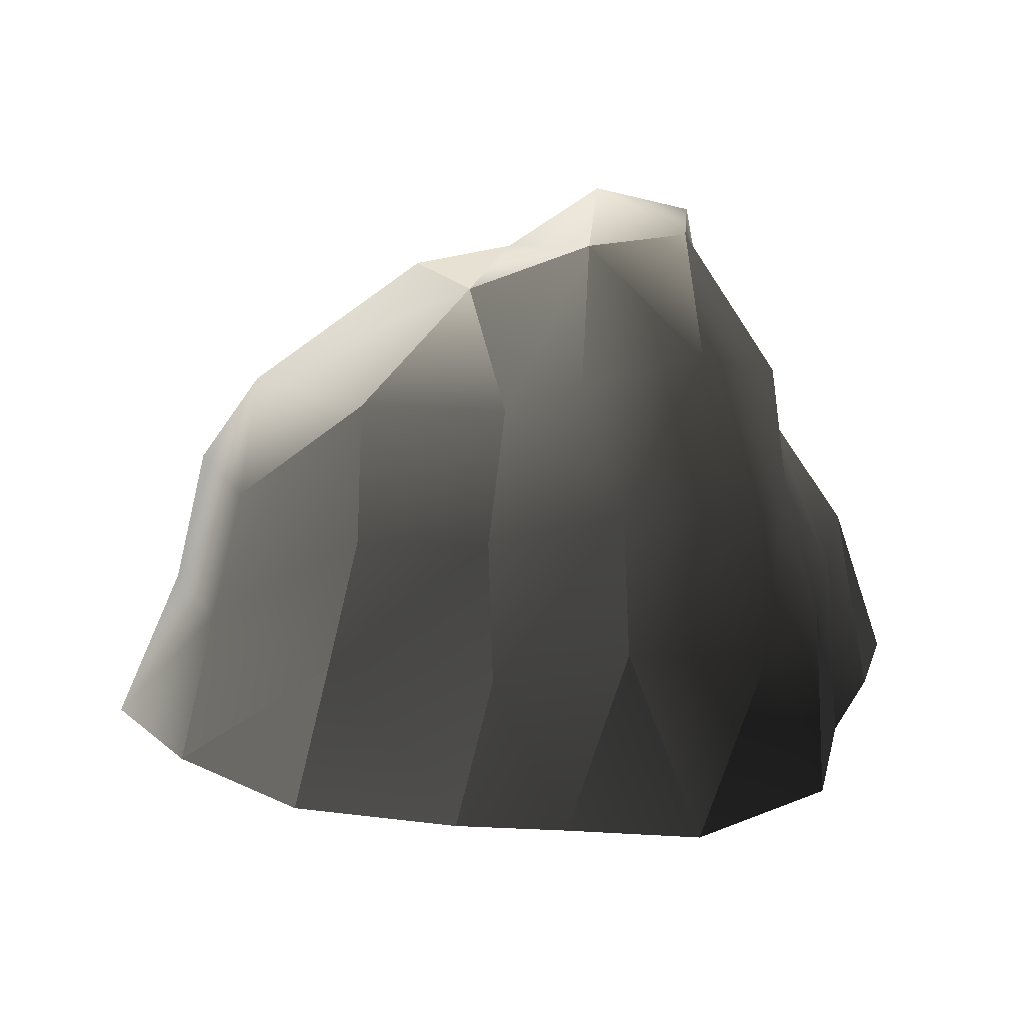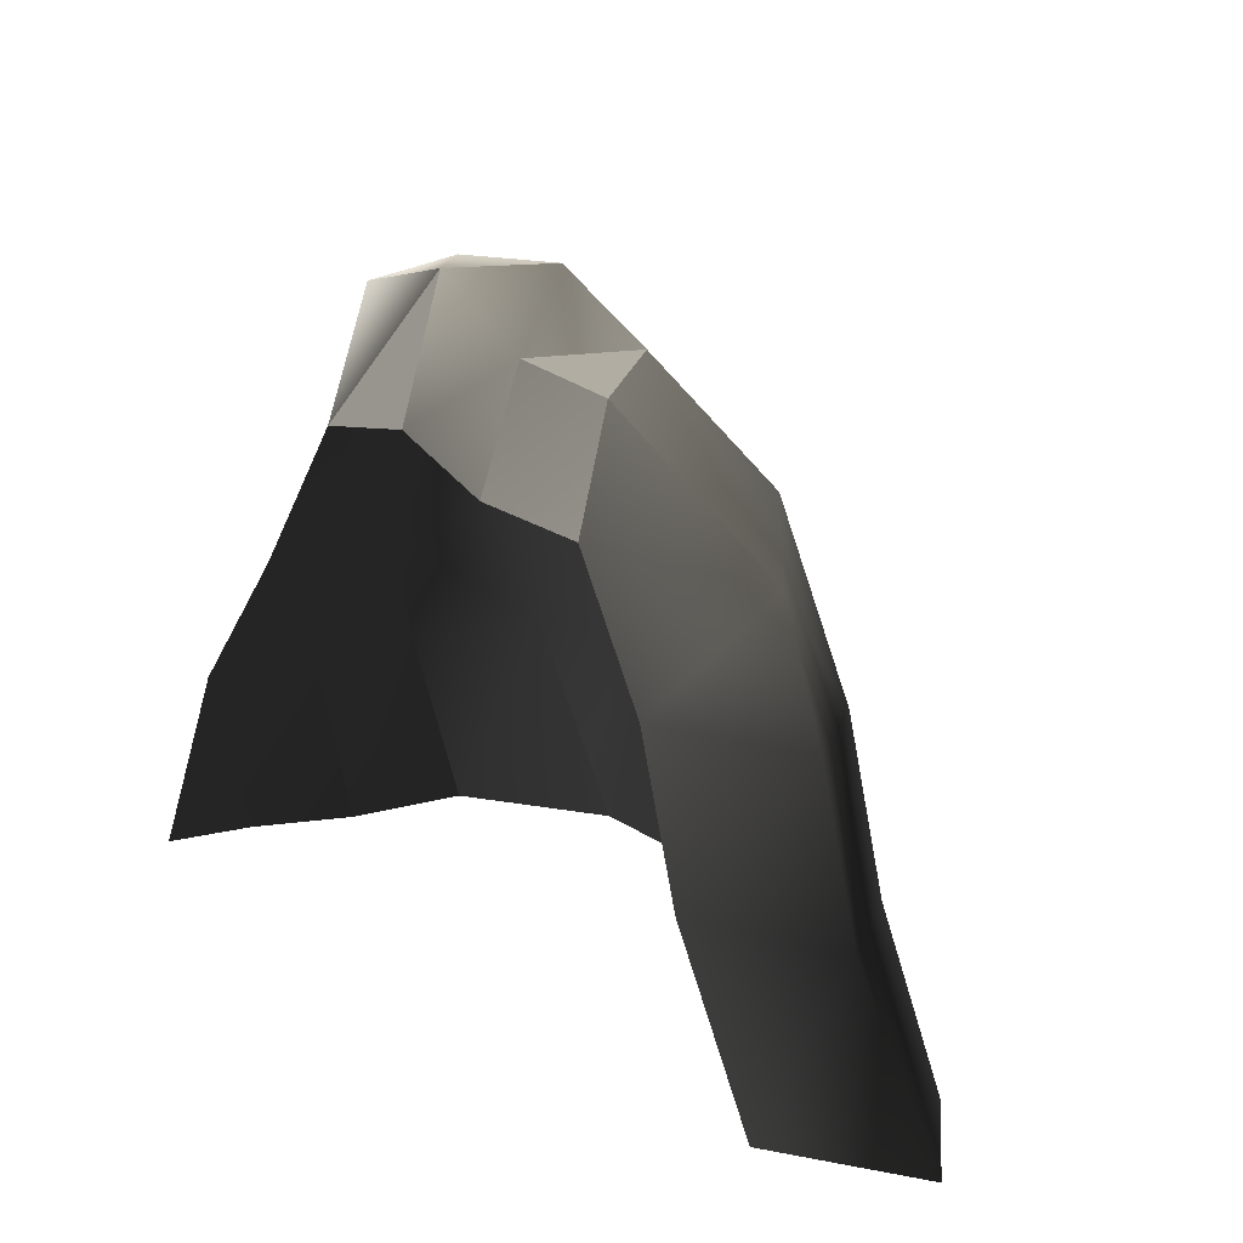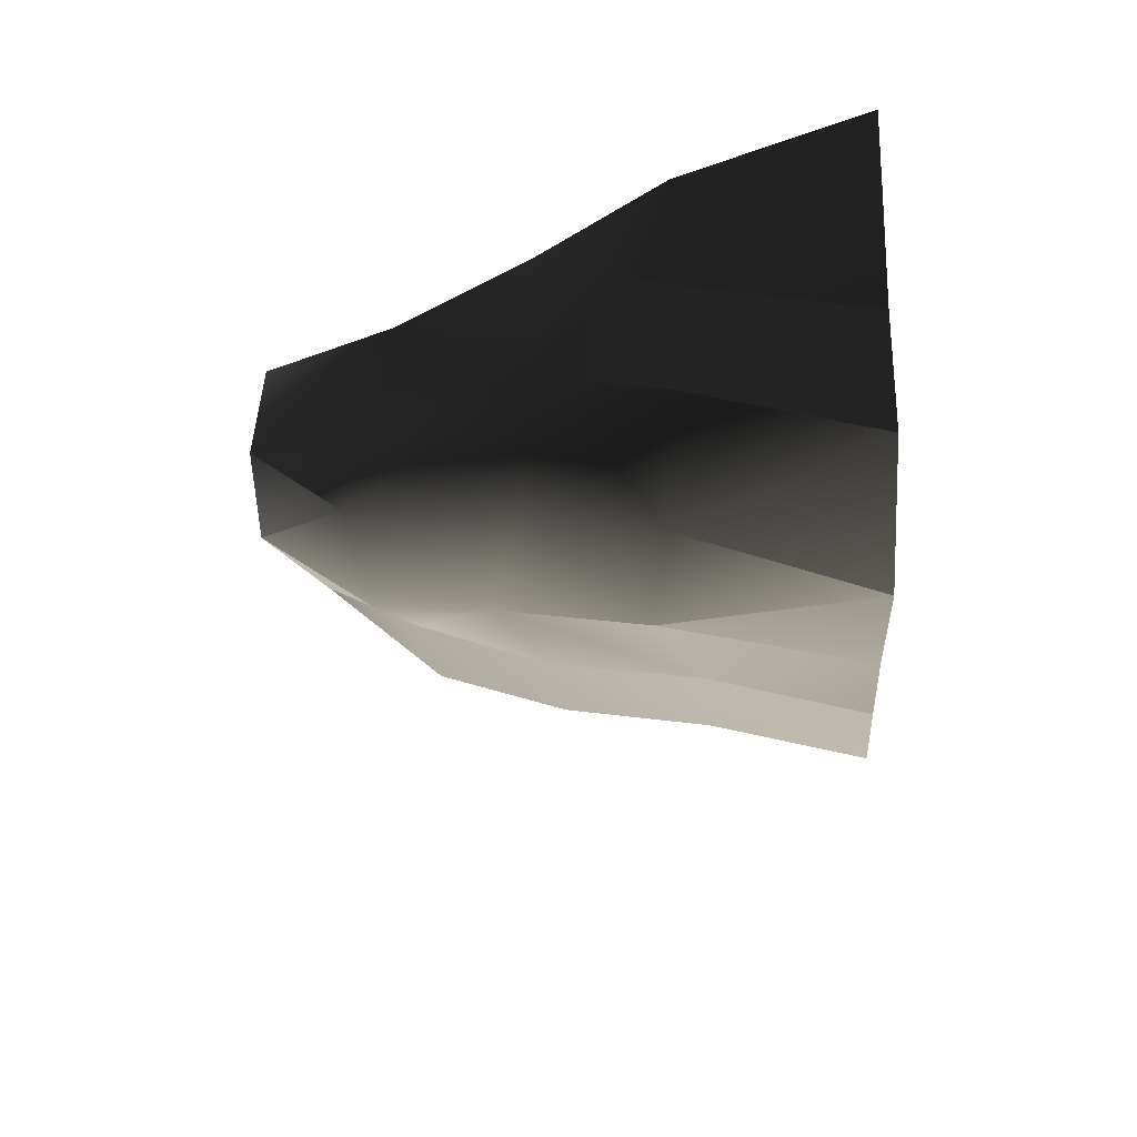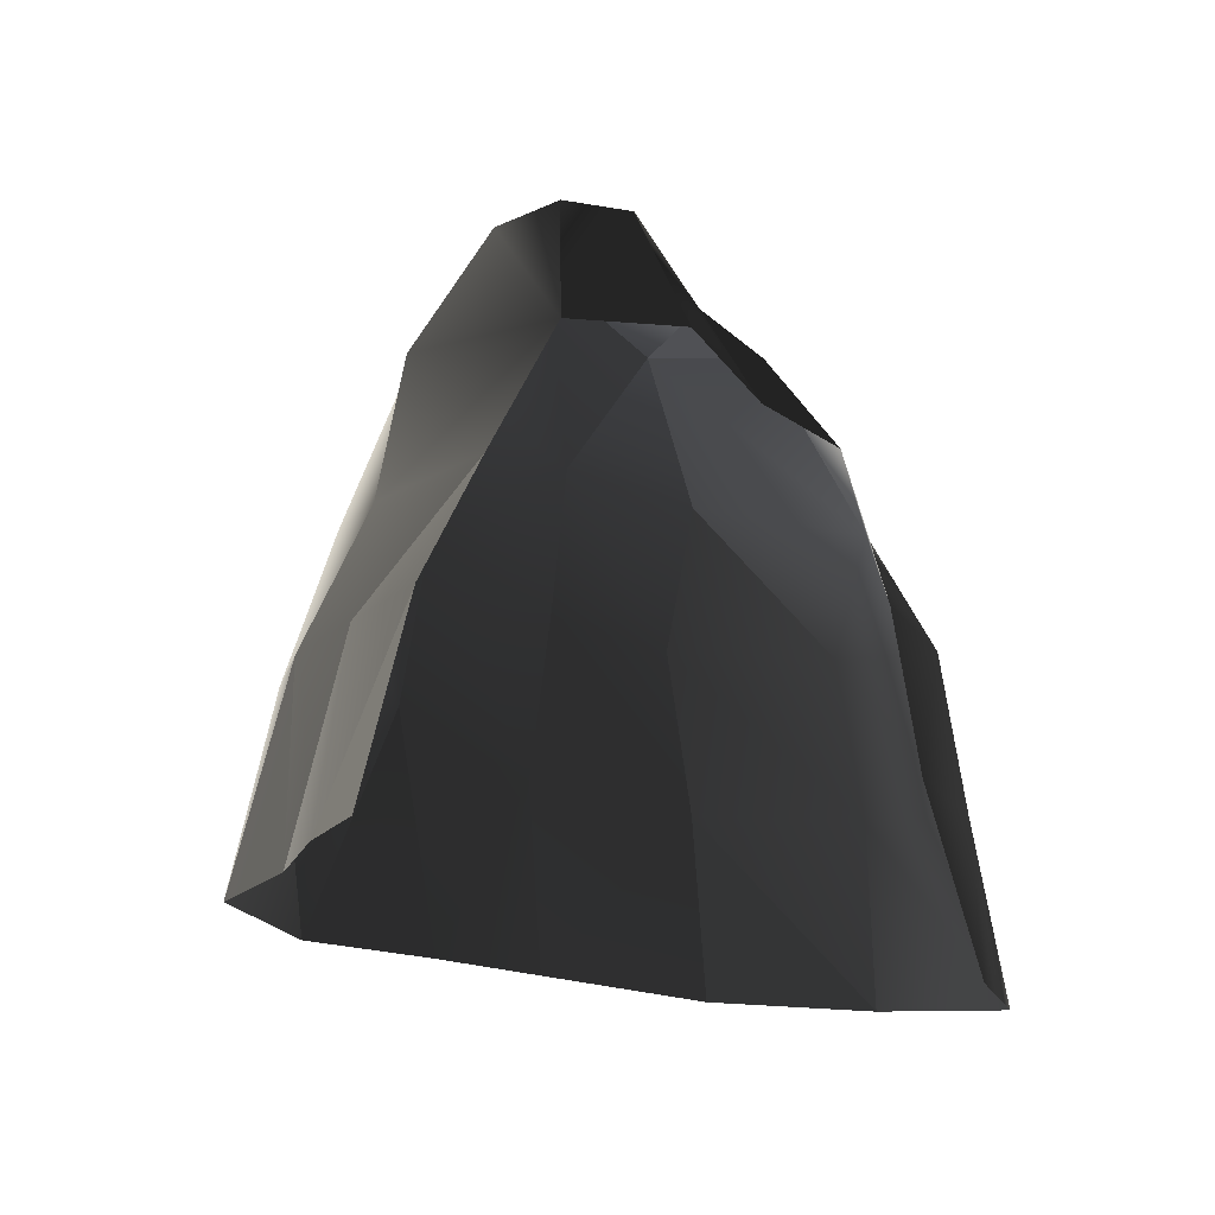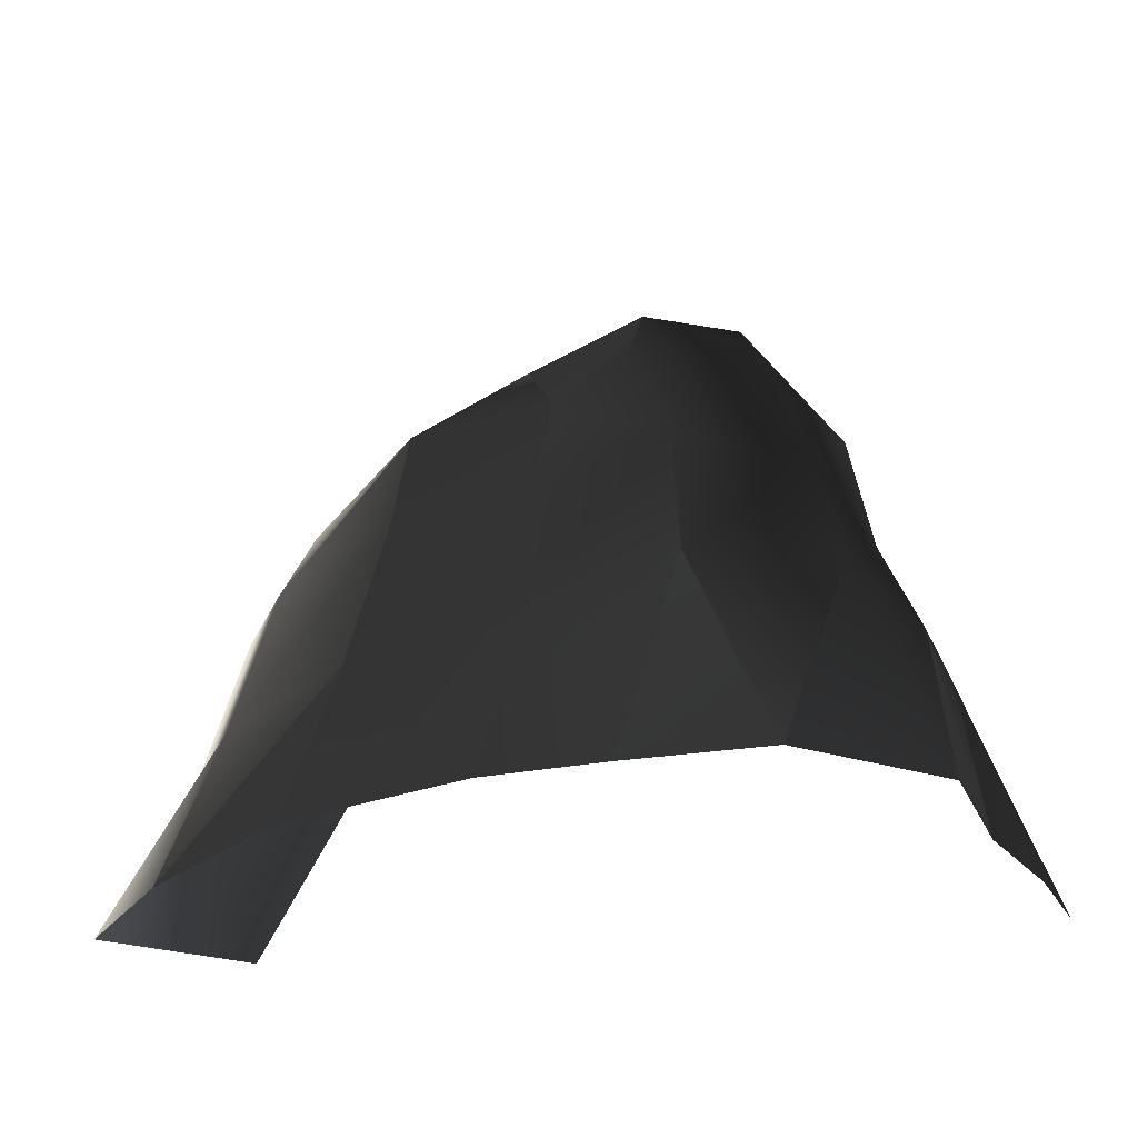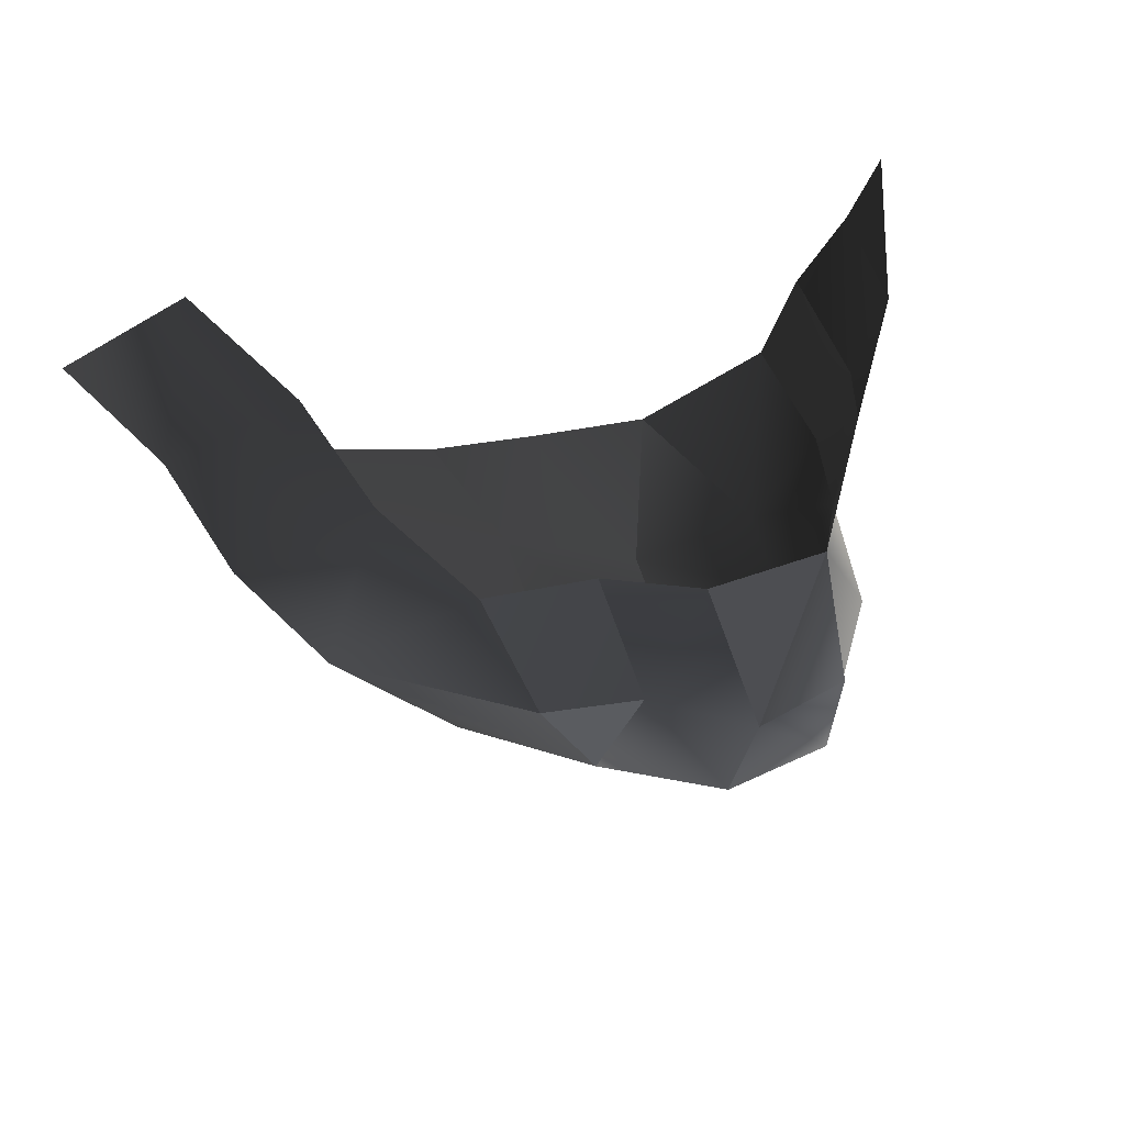
<metadata>
{"format":"obj","ext":"obj","renderer":"f3d","projection":"perspective","resolution":1024,"background":"white","views":[{"elev":30.3,"azim":177.1,"up":"+Y"},{"elev":20.2,"azim":44.6,"up":"+Y"},{"elev":-35.2,"azim":-87.1,"up":"+Z"},{"elev":-18.5,"azim":-47.7,"up":"+Y"},{"elev":-34.4,"azim":-174.9,"up":"+Y"},{"elev":53.2,"azim":163.4,"up":"+Z"}]}
</metadata>
<code>
g Plane07
v 36.29 -18.28 -115
v 67.43 80.04 -44.59
v 175.9 -24.61 -84.85
v -35.95 19.42 -138.7
v -47.21 130.1 -61.74
v 36.29 -18.28 -115
v -154.5 33.45 -112.9
v -47.21 130.1 -61.74
v -143.4 127.5 -32.55
v -47.21 130.1 -61.74
v -143.4 127.5 -32.55
v -237.6 -20.38 -35.14
v 285.7 -51.1 33.18
v 175.9 -24.61 -84.85
v 67.43 80.04 -44.59
v 117.3 67.22 49.79
v 23.51 82.65 53.74
v -47.21 130.1 -61.74
v -64.87 141.6 56.91
v -47.21 130.1 -61.74
v -156 117 57.11
v -182.7 -7.161 83.46
v 117.3 67.22 49.79
v 67.43 80.04 -44.59
v 23.51 82.65 53.74
v 145.9 -27.68 110.6
v 117.3 67.22 49.79
v 145.9 -27.68 110.6
v 117.3 67.22 49.79
v 36.49 -19.25 110.7
v 23.51 82.65 53.74
v 36.49 -19.25 110.7
v -54.71 20.34 110.7
v -54.71 20.34 110.7
v -64.87 141.6 56.91
v -182.7 -7.161 83.46
v -182.7 -7.161 83.46
v -64.87 141.6 56.91
v 67.43 80.04 -44.59
v 183.9 -155.1 -125.4
v 54.81 -145.8 -151.6
v -75.44 -100.4 -173.9
v -201.2 -133 -152
v 54.81 -145.8 -151.6
v 219.6 -304.9 -127.4
v 51.94 -295.6 -174.2
v -82.45 -250.2 -200.8
v -221.1 -265.1 -195.4
v 51.94 -295.6 -174.2
v -82.45 -250.2 -200.8
v 261.6 -469.2 -147.7
v 92.2 -461.3 -196.1
v 92.2 -461.3 -196.1
v -22.57 -460.1 -211
v -158.9 -461.5 -227.5
v -82.45 -250.2 -200.8
v -257.9 -151.3 -46.32
v -268.9 -148.9 87.96
v -290.6 -274.6 -95.07
v -290.6 -274.6 -95.07
v -319.8 -275.5 1.002
v -319.8 -275.5 1.002
v -349.4 -276 101.8
v -268.9 -148.9 87.96
v -158.9 -461.5 -227.5
v -299.4 -461.3 -156.8
v -299.4 -461.3 -156.8
v -333 -459.9 -48.49
v -290.6 -274.6 -95.07
v -333 -459.9 -48.49
v -382.3 -458.6 37.22
v -382.3 -458.6 37.22
v -412.5 -458.6 113.7
v -349.4 -276 101.8
v 305.9 -156.1 -22.15
v 183.9 -155.1 -125.4
v 175.9 -24.61 -84.85
v 350.8 -156.1 62.68
v 211.3 -156.1 110.6
v 344.6 -305.5 -22.16
v 219.6 -304.9 -127.4
v 389.5 -305.5 62.68
v 250 -305.5 110.6
v 389.2 -473.2 -49.45
v 261.6 -469.2 -147.7
v 219.6 -304.9 -127.4
v 389.2 -473.2 -49.45
v 465.9 -473.2 46.99
v 389.2 -473.2 -49.45
v 330.2 -473.2 110.6
f 3 1 2
f 6 4 5
f 4 7 8
f 10 7 9
f 12 11 7
f 15 13 14
f 13 15 16
f 18 17 2
f 9 19 20
f 22 21 11
f 11 12 22
f 25 23 24
f 19 17 18
f 19 9 21
f 27 26 13
f 30 28 29
f 29 31 30
f 33 32 17
f 17 19 33
f 36 34 35
f 38 21 37
f 39 6 5
f 1 40 41
f 40 1 3
f 42 4 6
f 42 7 4
f 7 42 43
f 6 44 42
f 41 45 46
f 45 41 40
f 43 47 48
f 47 43 42
f 42 49 50
f 49 42 44
f 45 51 52
f 52 46 45
f 49 53 54
f 56 54 55
f 55 48 47
f 54 50 49
f 7 43 57
f 57 12 7
f 57 22 12
f 22 57 58
f 57 48 59
f 48 57 43
f 57 60 61
f 64 62 63
f 61 58 57
f 48 65 66
f 66 59 48
f 69 67 68
f 68 61 60
f 62 70 71
f 71 63 62
f 74 72 73
f 77 75 76
f 75 14 13
f 13 78 75
f 13 79 78
f 79 13 26
f 76 80 81
f 80 76 75
f 75 82 80
f 82 75 78
f 78 83 82
f 83 78 79
f 86 84 85
f 87 81 80
f 80 88 89
f 88 80 82
f 82 90 88
f 90 82 83

</code>
